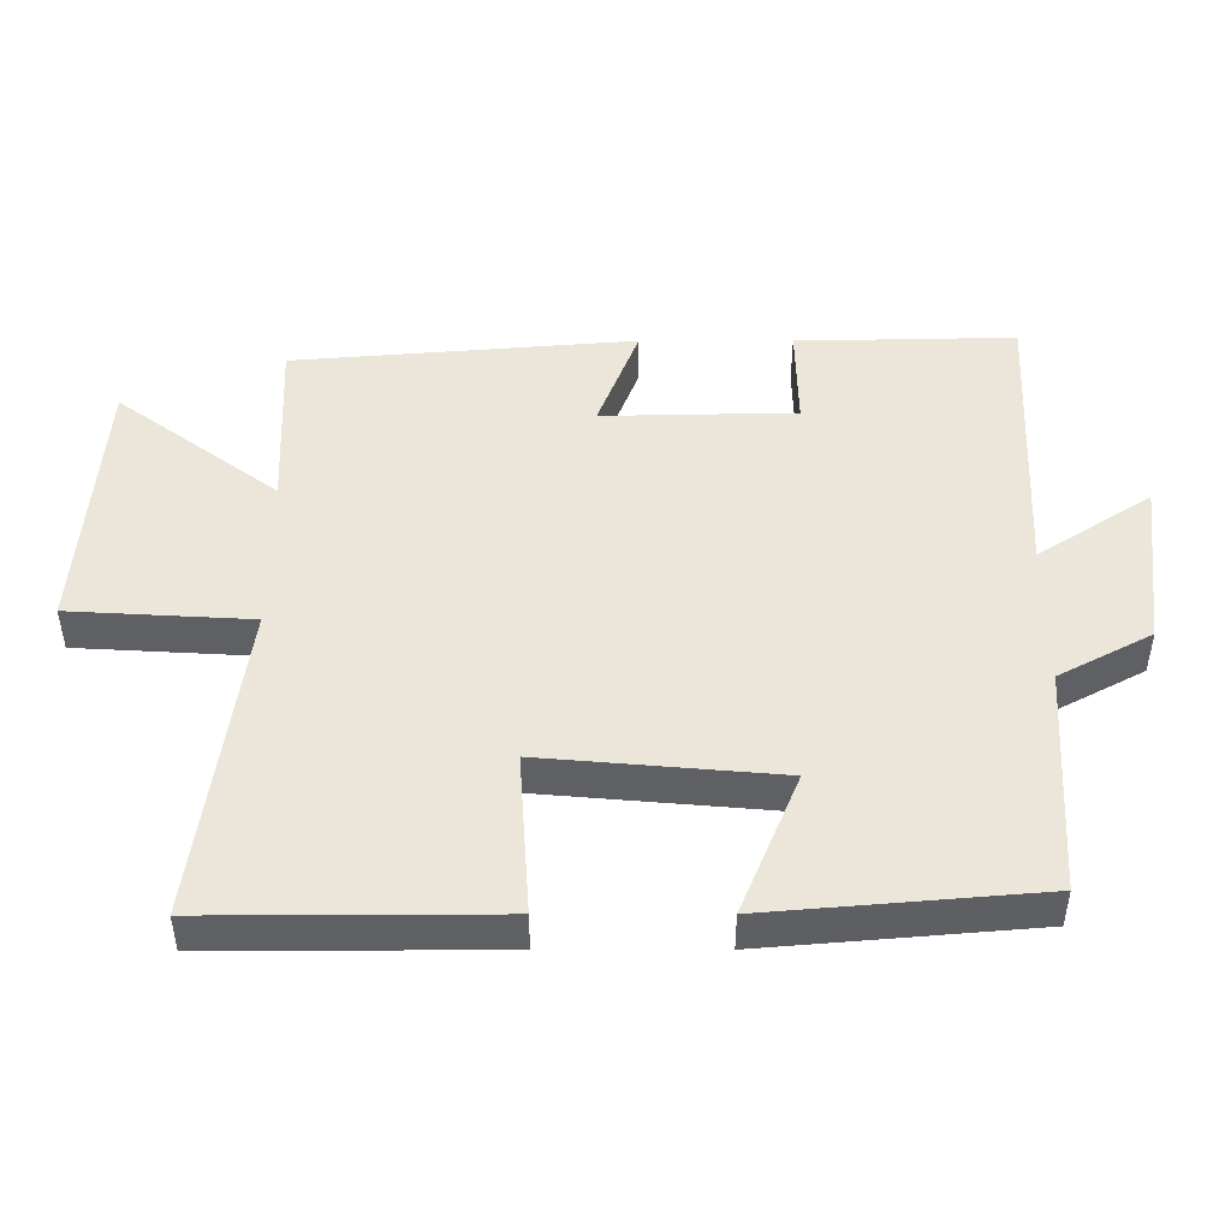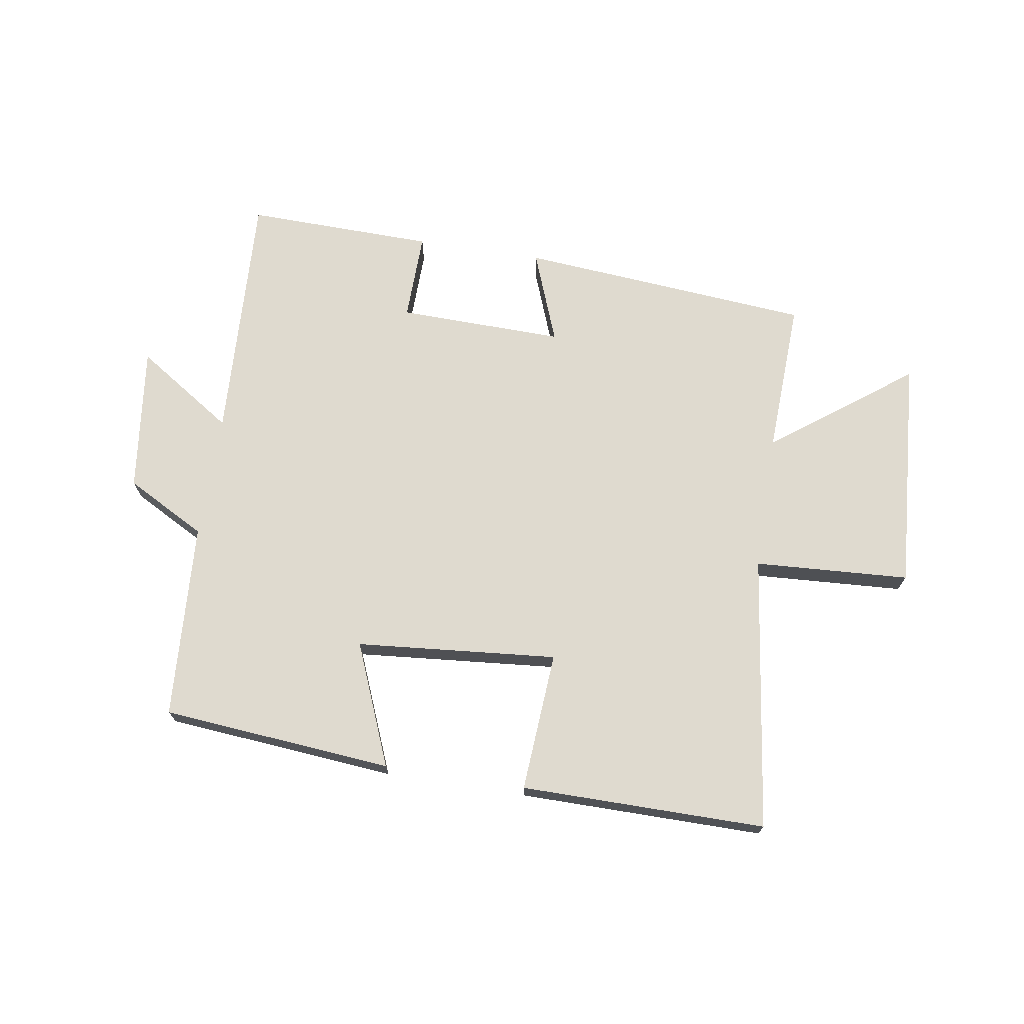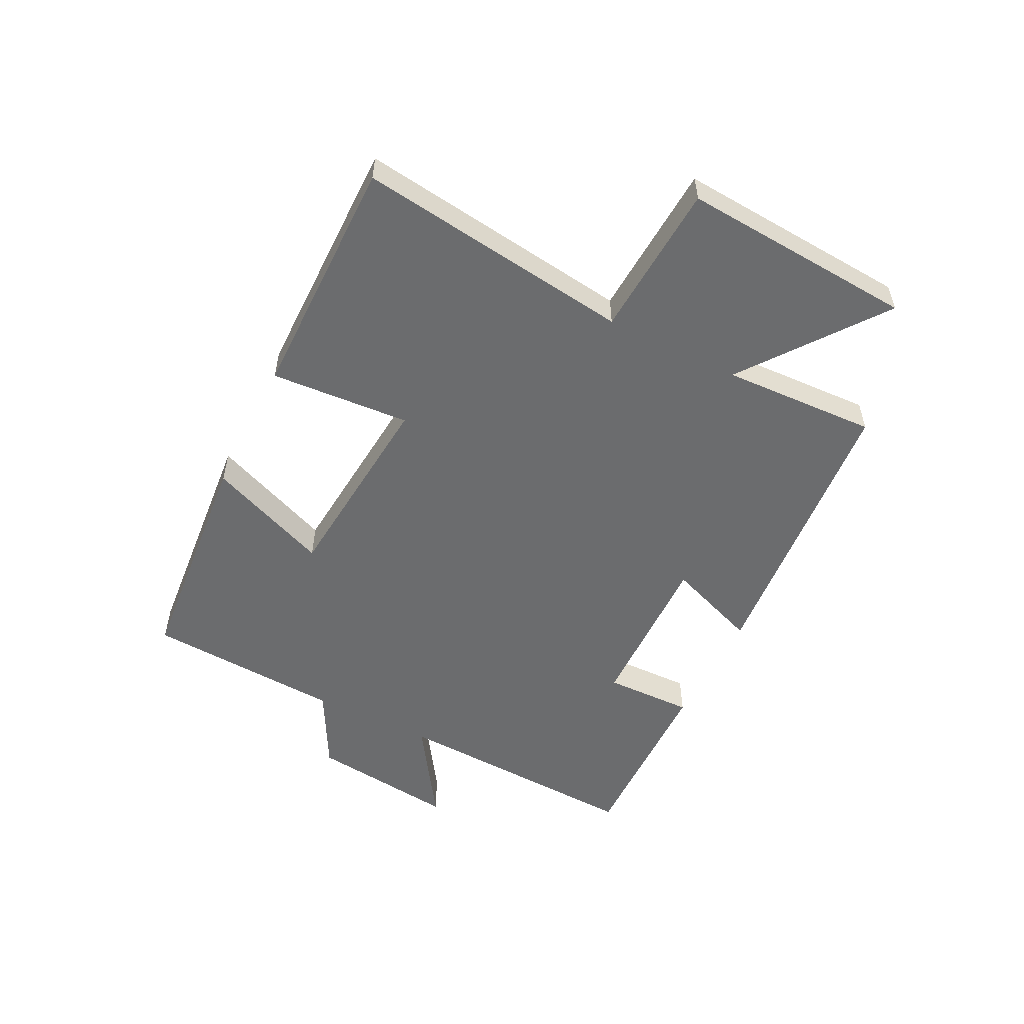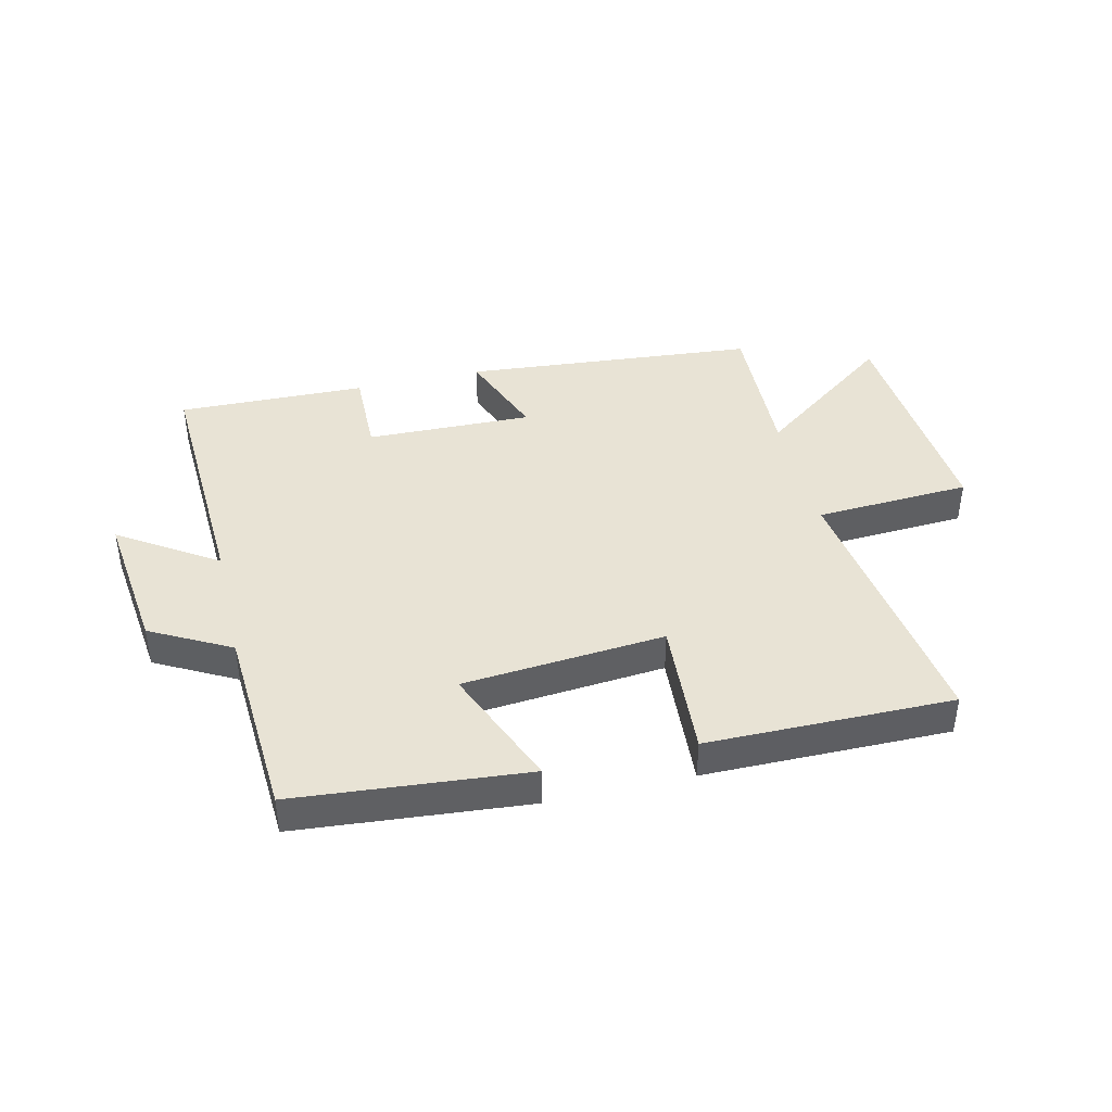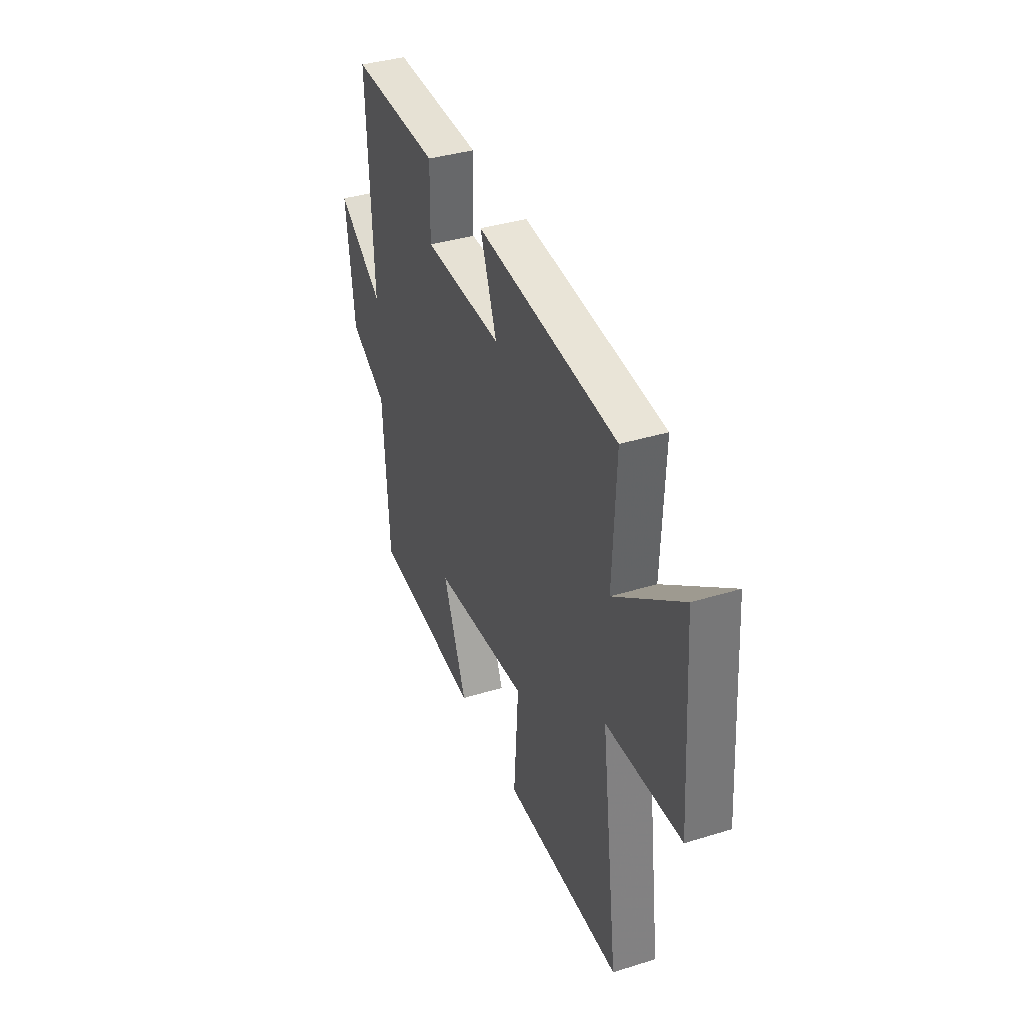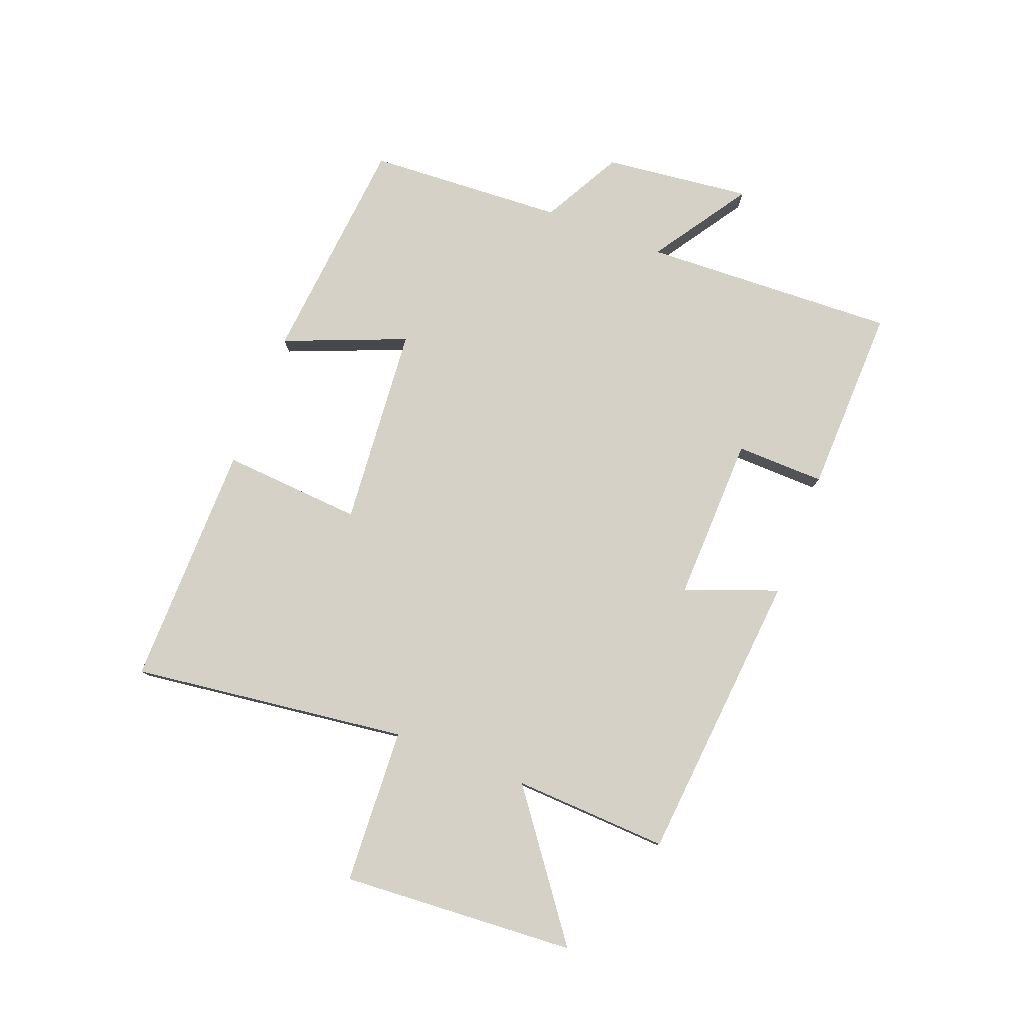
<metadata>
{"format":"obj","ext":"obj","renderer":"f3d","projection":"perspective","resolution":1024,"background":"white","views":[{"elev":-42.9,"azim":-0.0,"up":"+Z"},{"elev":70.9,"azim":-171.0,"up":"+Y"},{"elev":-53.6,"azim":-116.6,"up":"+Y"},{"elev":41.1,"azim":166.7,"up":"+Y"},{"elev":38.0,"azim":-111.3,"up":"+Z"},{"elev":78.9,"azim":-68.7,"up":"+Y"}]}
</metadata>
<code>
v -0.511 0.07 0.458
v -0.016 0.07 0.5
v -0.075 0.07 0.344
v 0.205 0.07 0.35
v 0.202 0.07 0.5
v 0.52 0.07 0.507
v 0.5 0.07 0.078
v 0.664 0.07 0.186
v 0.634 0.07 -0.062
v 0.5 0.07 -0.134
v 0.48 0.07 -0.466
v 0.091 0.07 -0.5
v 0.175 0.07 -0.294
v -0.165 0.07 -0.264
v -0.149 0.07 -0.5
v -0.562 0.07 -0.502
v -0.5 0.07 -0.037
v -0.762 0.07 -0.022
v -0.734 0.07 0.372
v -0.5 0.07 0.197
v -0.511 0 0.458
v -0.016 0 0.5
v -0.075 0 0.344
v 0.205 0 0.35
v 0.202 0 0.5
v 0.52 0 0.507
v 0.5 0 0.078
v 0.664 0 0.186
v 0.634 0 -0.062
v 0.5 0 -0.134
v 0.48 0 -0.466
v 0.091 0 -0.5
v 0.175 0 -0.294
v -0.165 0 -0.264
v -0.149 0 -0.5
v -0.562 0 -0.502
v -0.5 0 -0.037
v -0.762 0 -0.022
v -0.734 0 0.372
v -0.5 0 0.197
f 17 18 19 20
f 14 15 16 17
f 13 14 17 20
f 10 11 12 13
f 7 8 9 10
f 7 10 13 20
f 4 5 6 7
f 3 4 7 20
f 1 2 3 20
f 40 39 38 37
f 37 36 35 34
f 40 37 34 33
f 33 32 31 30
f 30 29 28 27
f 40 33 30 27
f 27 26 25 24
f 40 27 24 23
f 40 23 22 21
f 1 21 22 2
f 2 22 23 3
f 3 23 24 4
f 4 24 25 5
f 5 25 26 6
f 6 26 27 7
f 7 27 28 8
f 8 28 29 9
f 9 29 30 10
f 10 30 31 11
f 11 31 32 12
f 12 32 33 13
f 13 33 34 14
f 14 34 35 15
f 15 35 36 16
f 16 36 37 17
f 17 37 38 18
f 18 38 39 19
f 19 39 40 20
f 20 40 21 1

</code>
